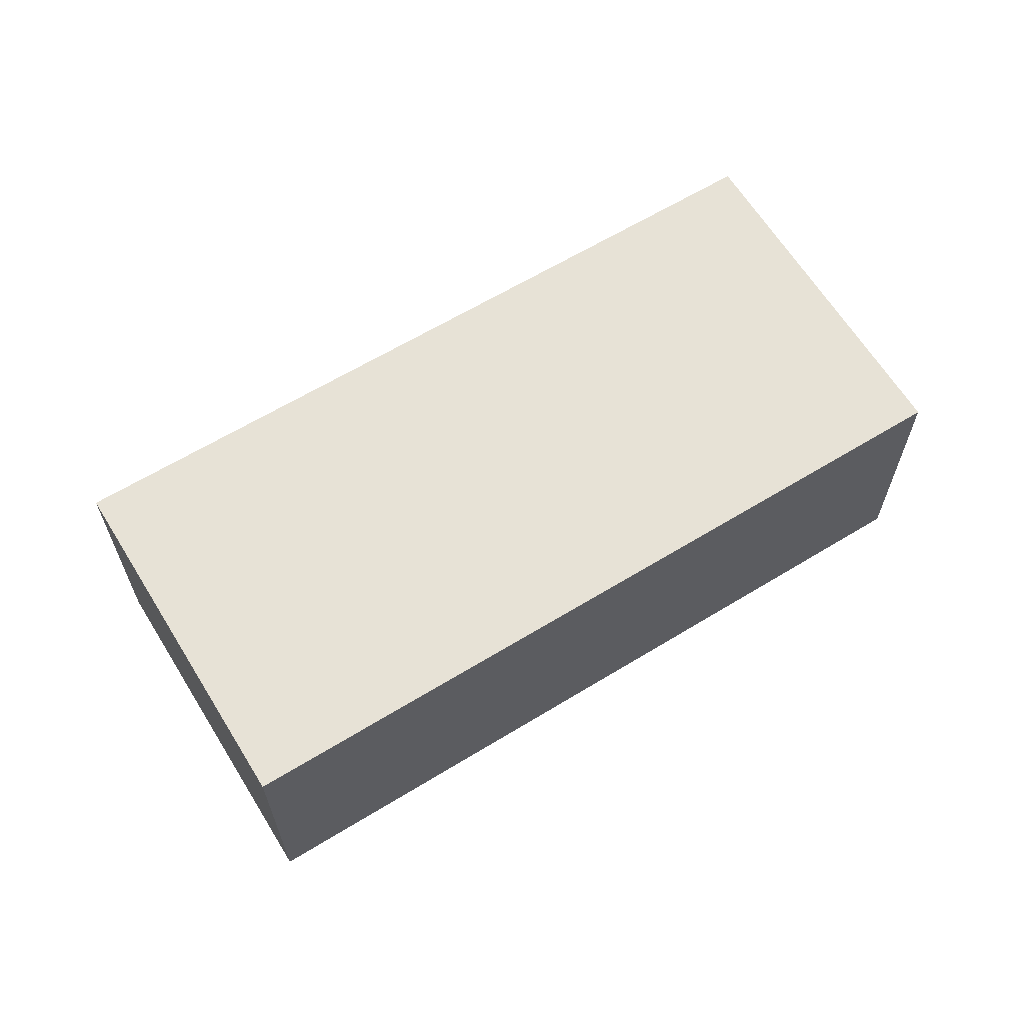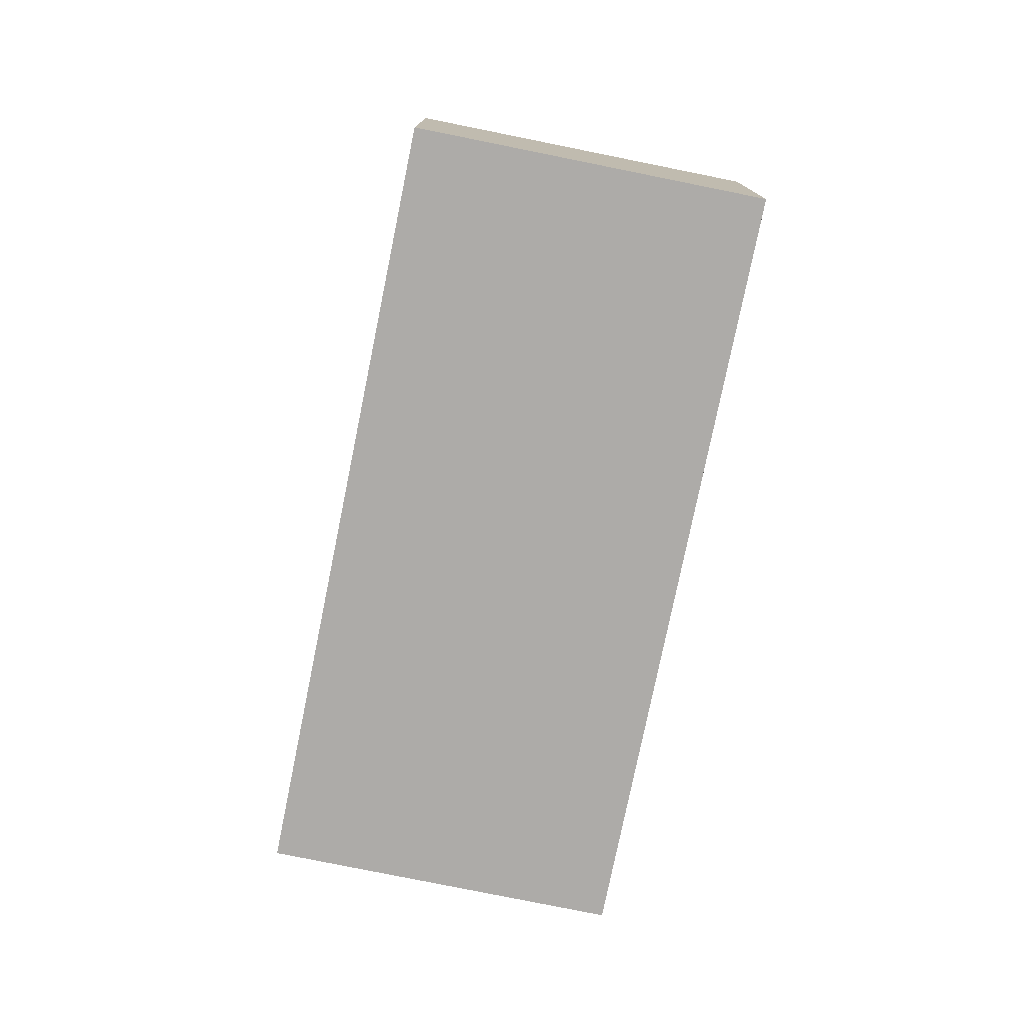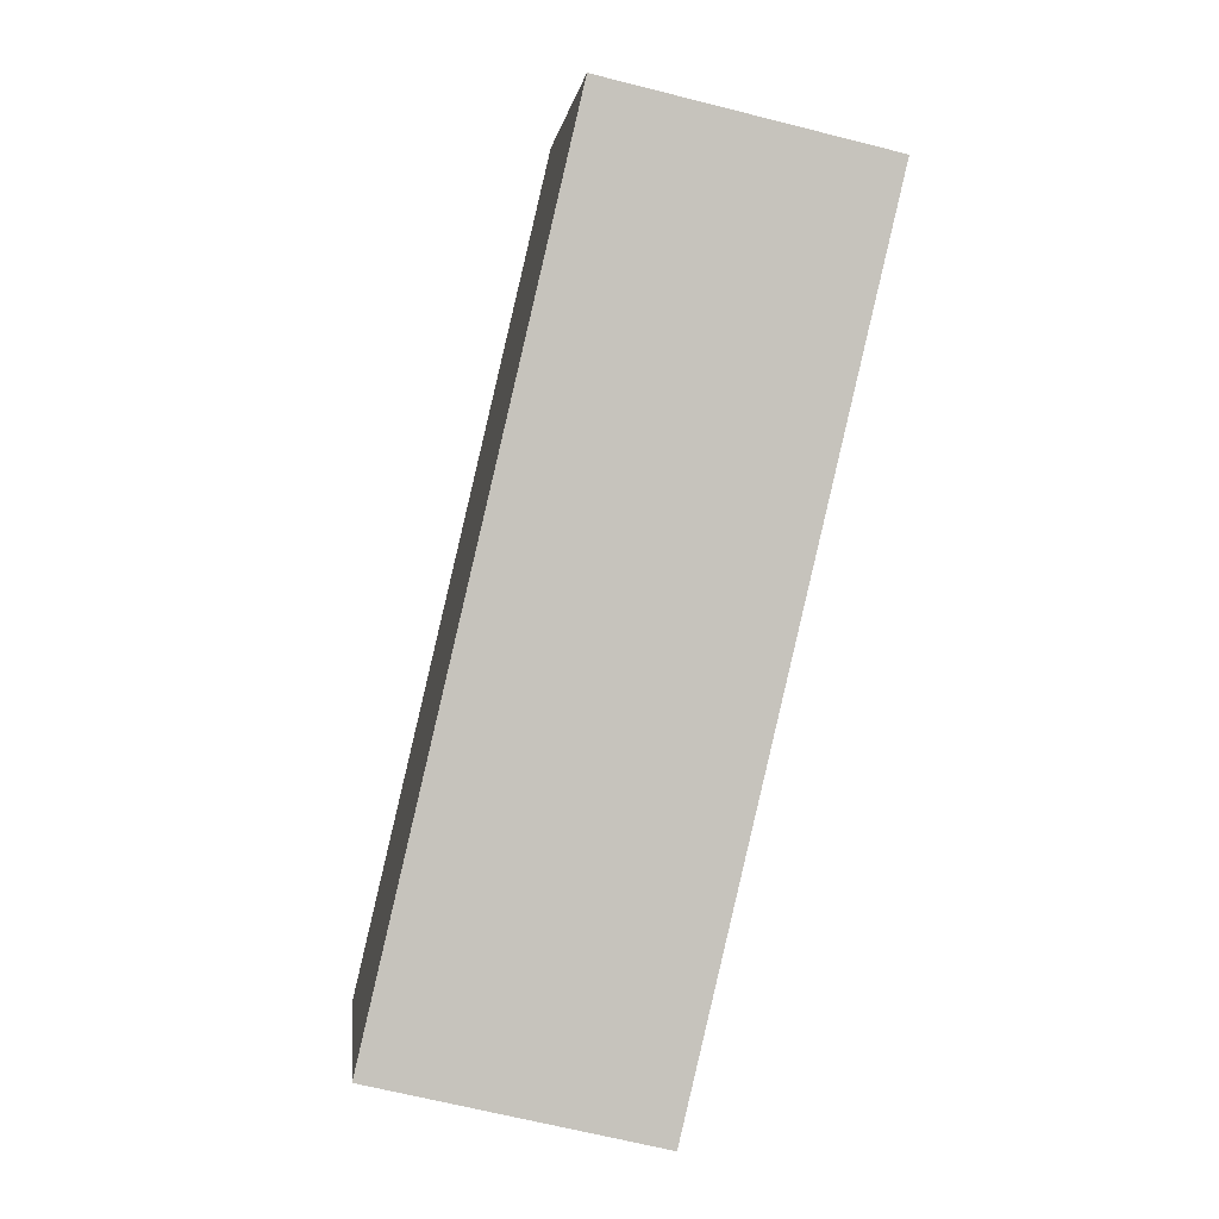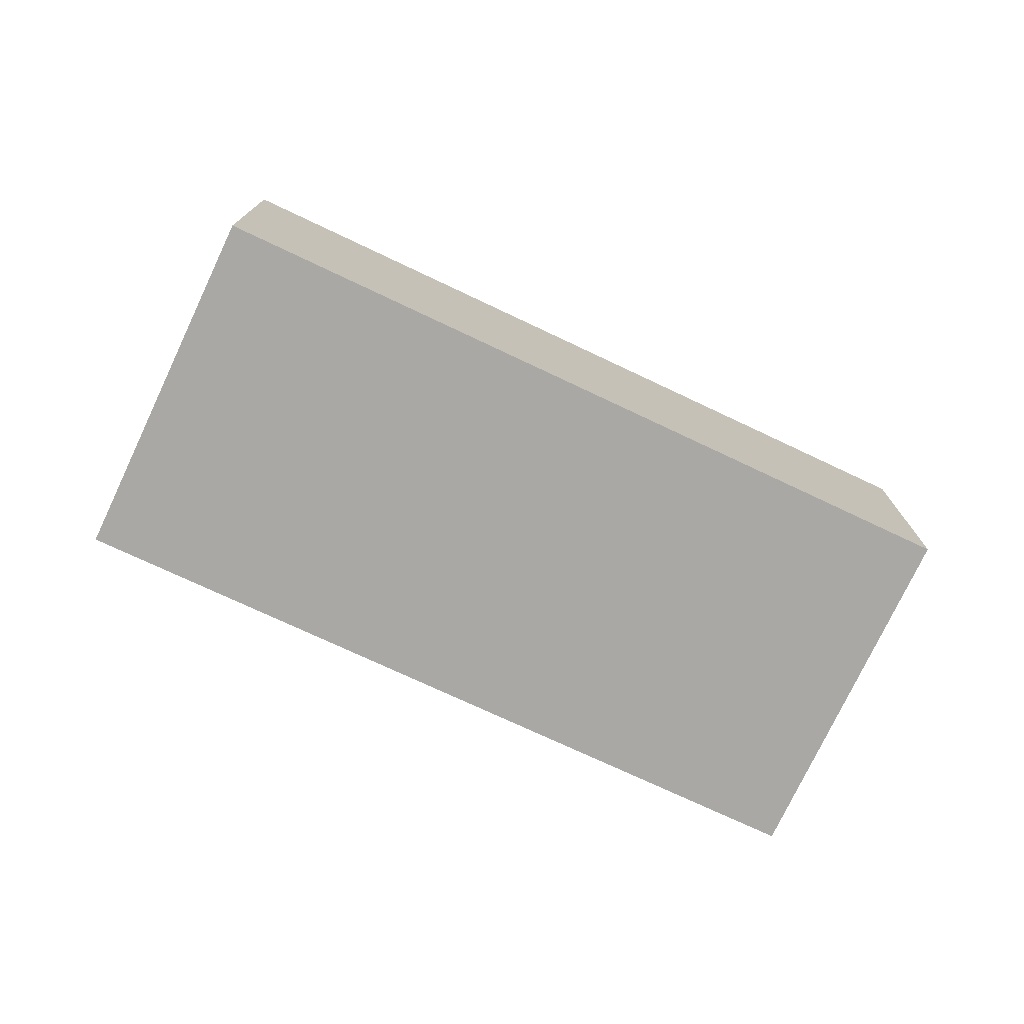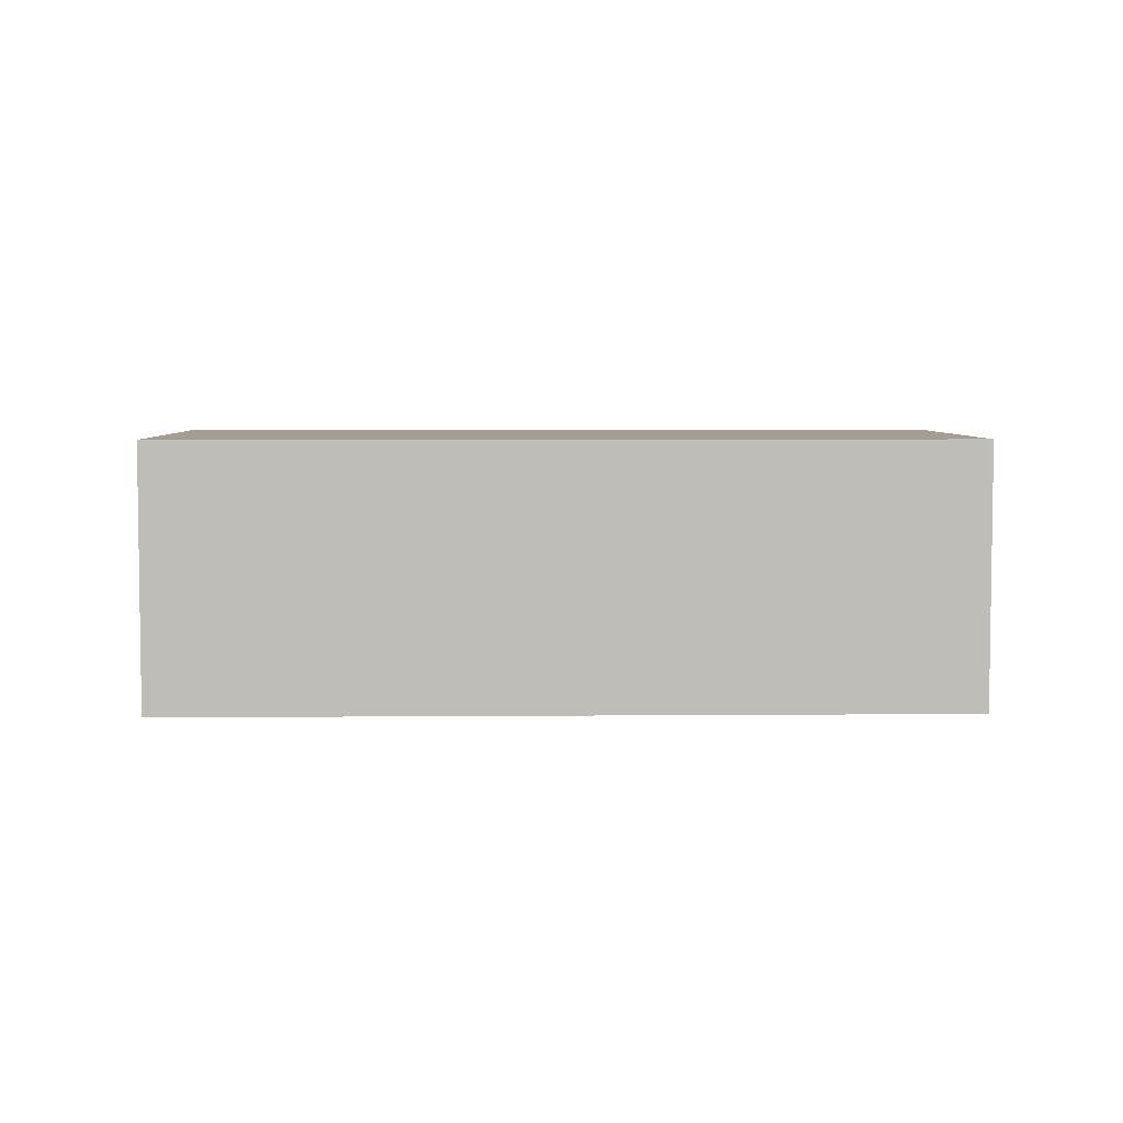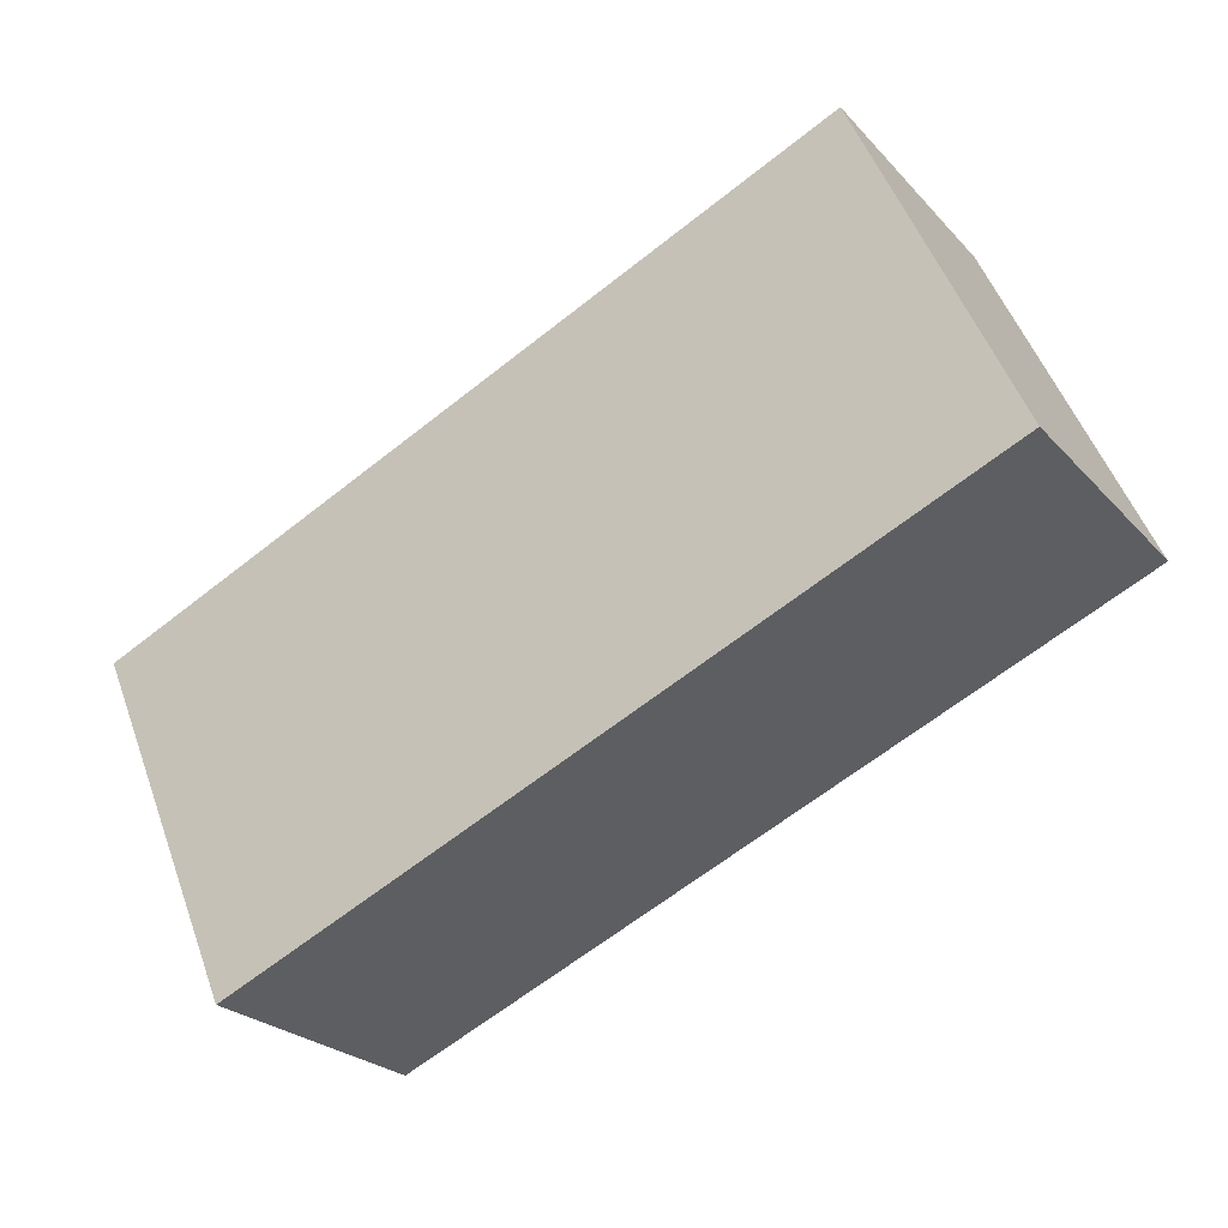
<metadata>
{"format":"obj","ext":"obj","renderer":"f3d","projection":"perspective","resolution":1024,"background":"white","views":[{"elev":63.7,"azim":-8.1,"up":"+Y"},{"elev":-76.5,"azim":102.0,"up":"+Y"},{"elev":-65.8,"azim":-104.3,"up":"+Z"},{"elev":-75.1,"azim":-1.7,"up":"+Y"},{"elev":5.0,"azim":22.0,"up":"+Y"},{"elev":-24.8,"azim":-148.5,"up":"+Z"}]}
</metadata>
<code>
v  0 2.291 1.403e-16
v  6.853 2.291 -1.936
v  6.48 2.291 -2.799
v  7.331 2.291 -0.83
v  7.747 2.291 0.133
v  0.052 2.291 0.117
v  1.294 2.291 2.948
v  0.769 2.291 1.752
v  7.747 -8.144e-18 0.133
v  7.331 5.082e-17 -0.83
v  6.853 1.185e-16 -1.936
v  6.48 1.714e-16 -2.799
v  0 0 0
v  0.052 -7.164e-18 0.117
v  0.769 -1.073e-16 1.752
v  1.294 -1.805e-16 2.948
g defaultobject
f 1 2 3
f 2 1 4
f 4 1 5
f 5 1 6
f 5 6 7
f 7 6 8
f 9 4 5
f 4 9 2
f 2 9 3
f 3 9 10
f 3 10 11
f 3 11 12
f 12 1 3
f 1 12 13
f 13 6 1
f 6 13 8
f 8 13 7
f 7 13 14
f 7 14 15
f 7 15 16
f 16 5 7
f 5 16 9
f 11 13 12
f 13 11 10
f 13 10 9
f 13 9 14
f 14 9 16
f 14 16 15

</code>
